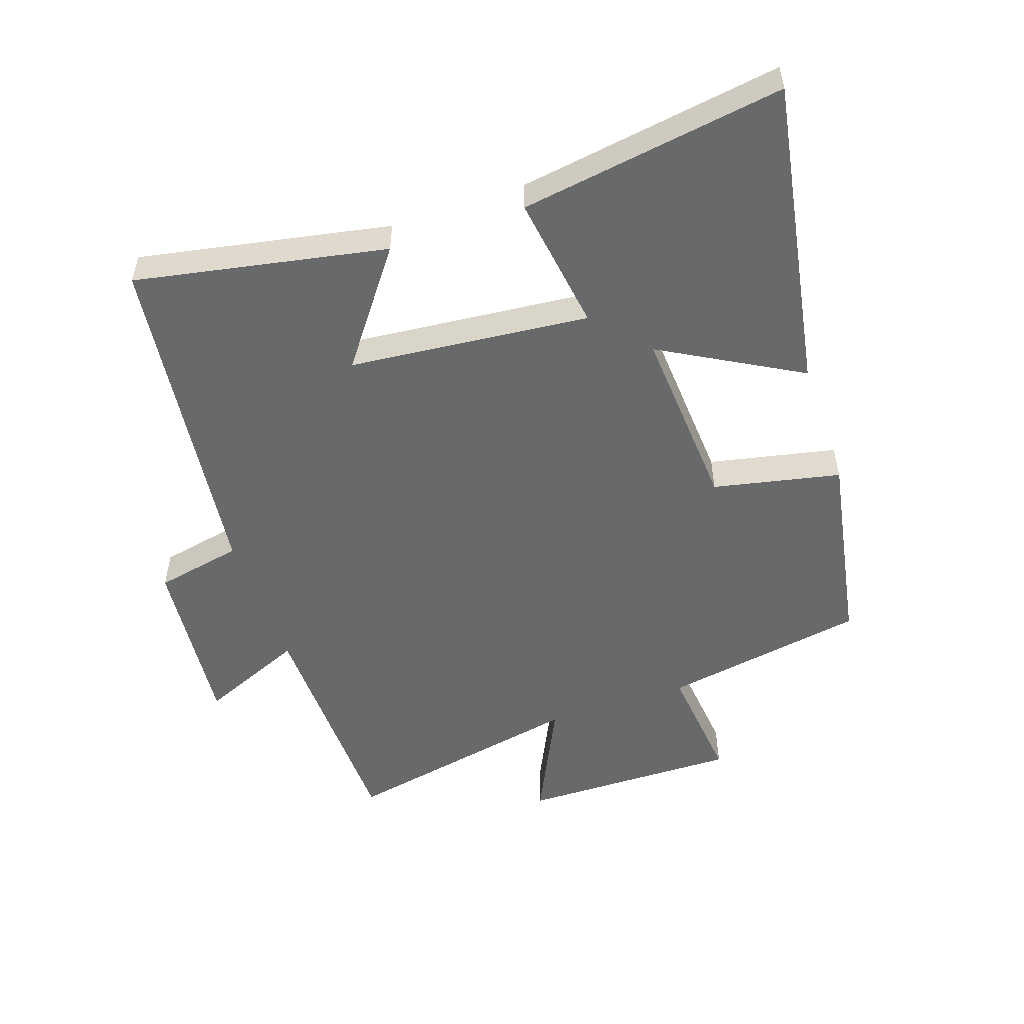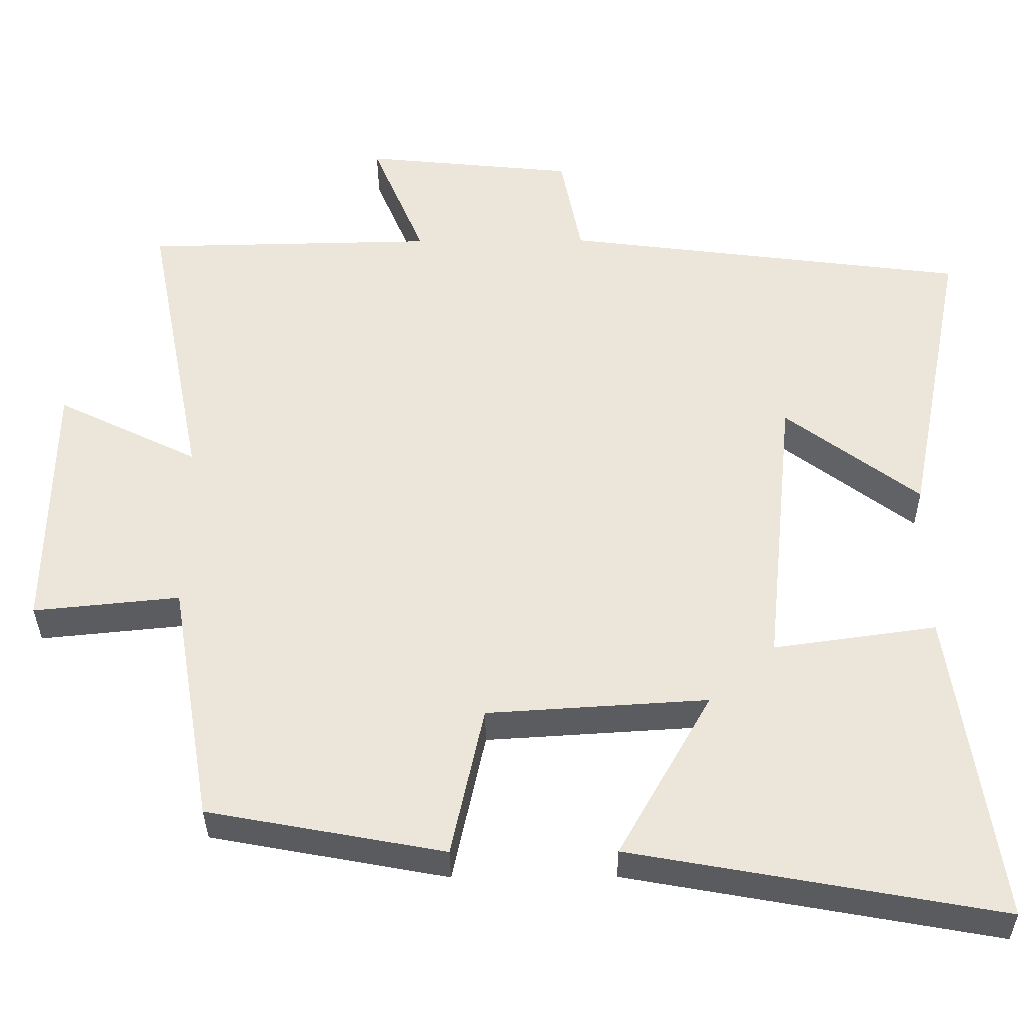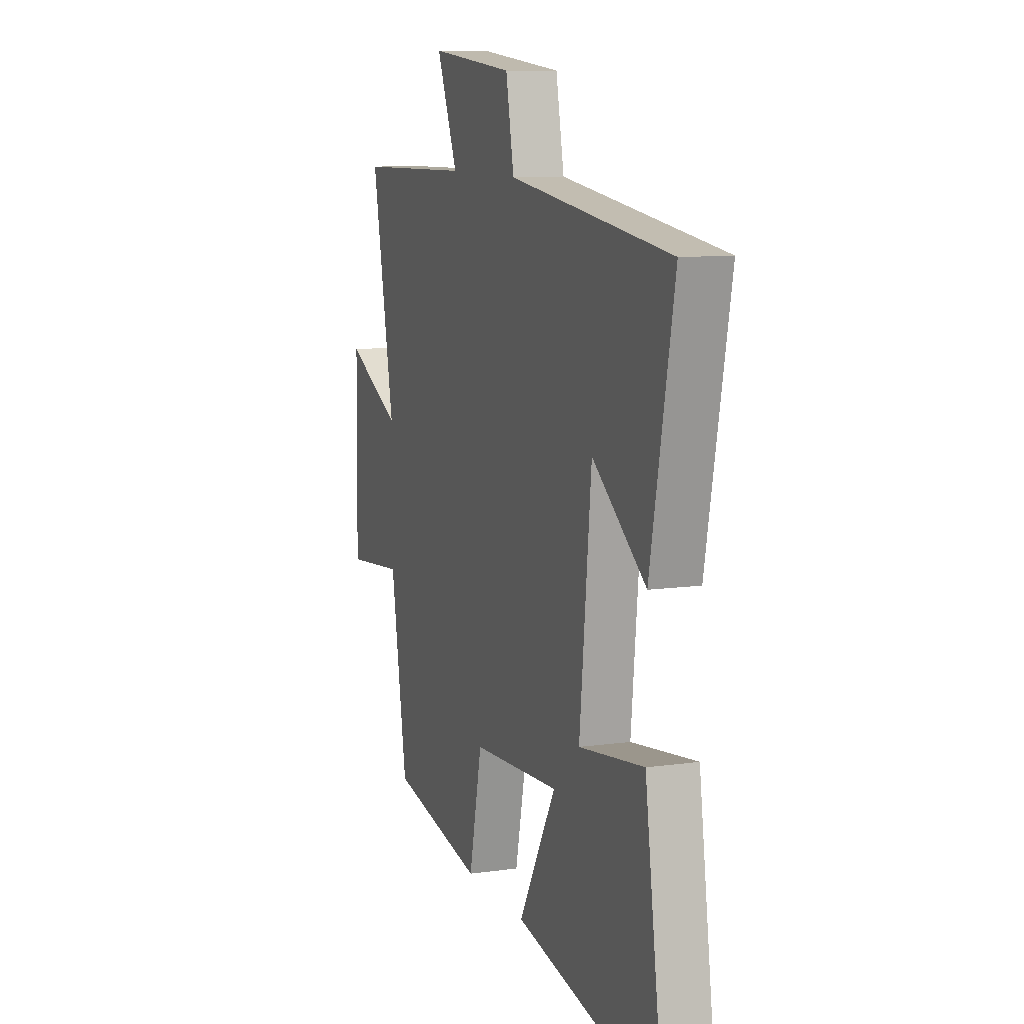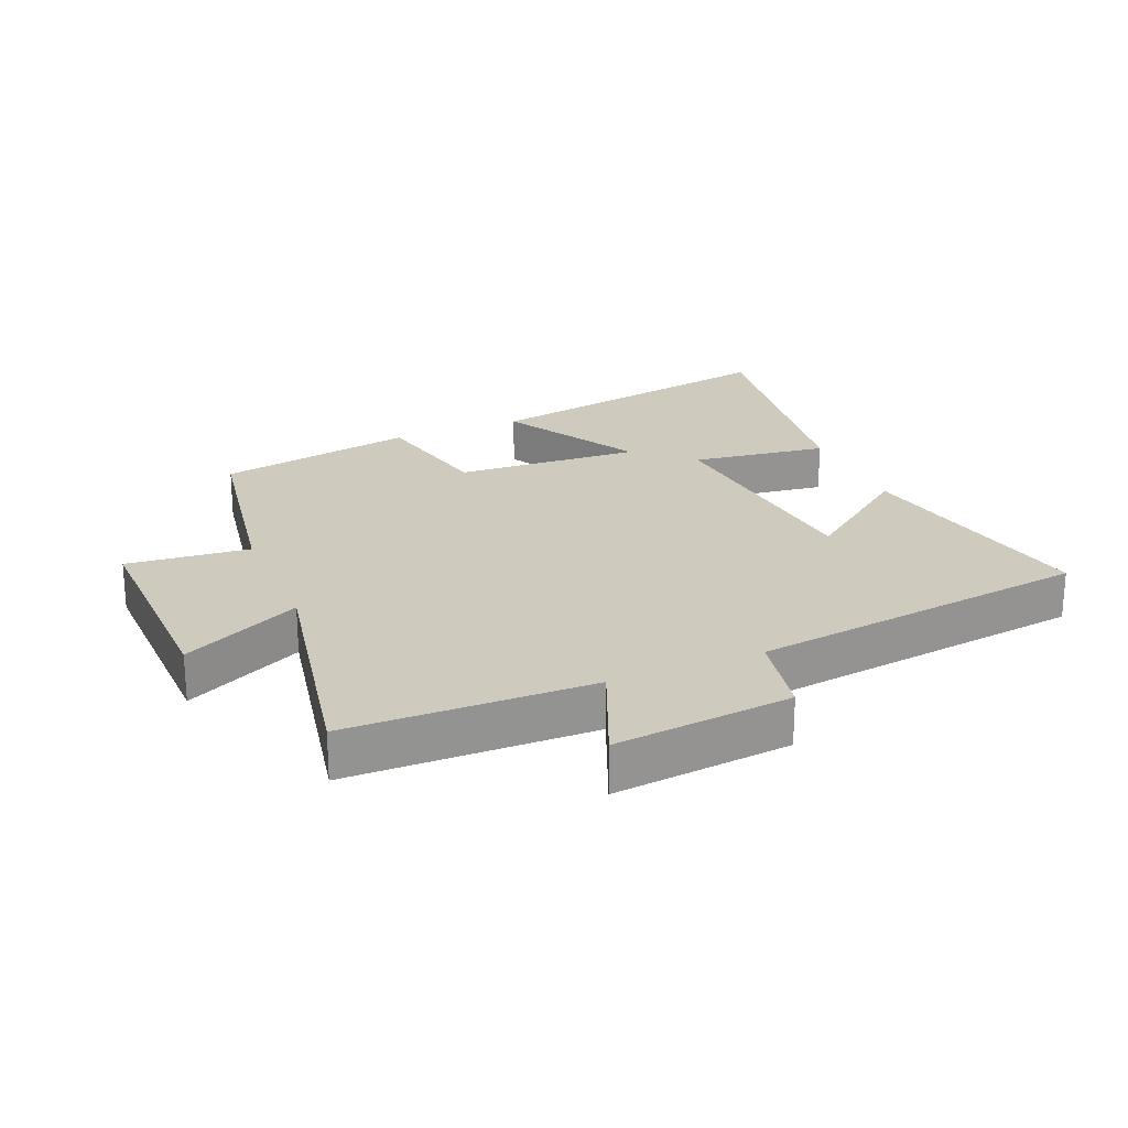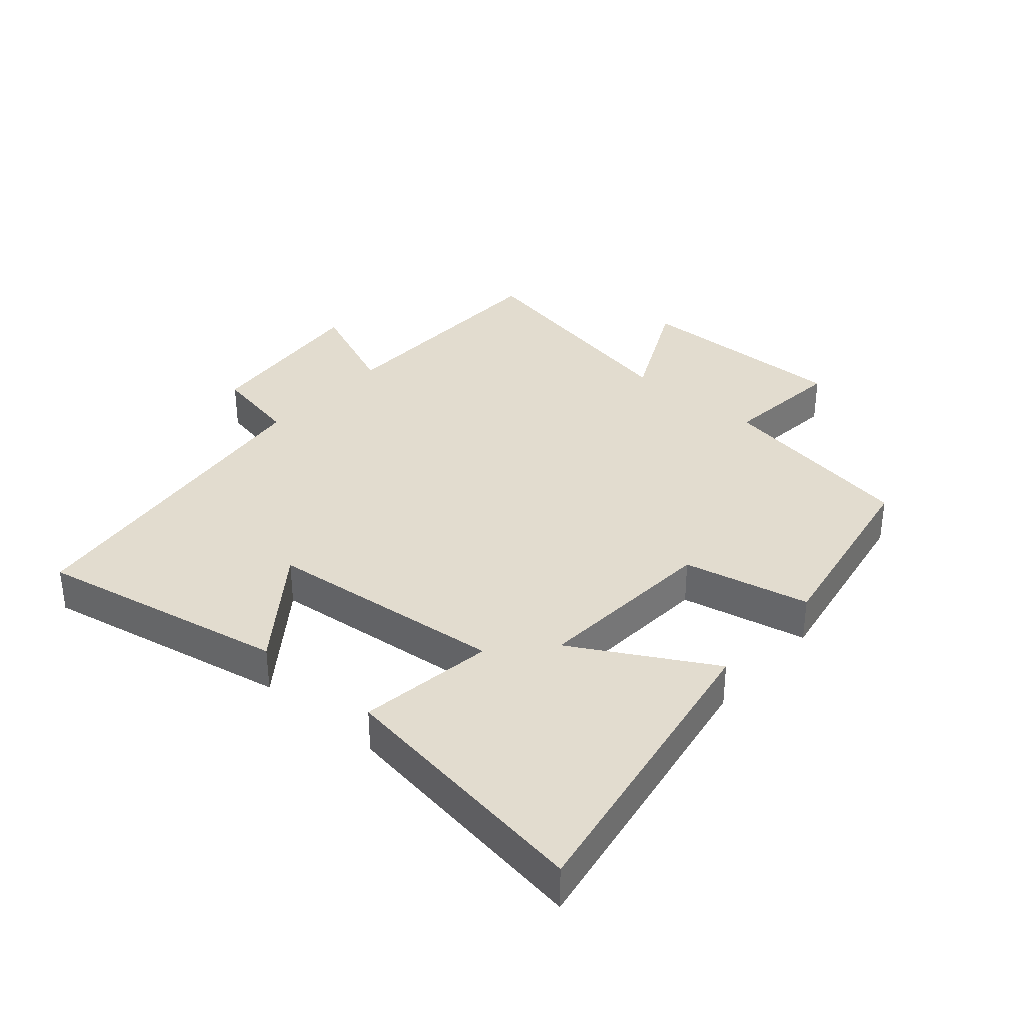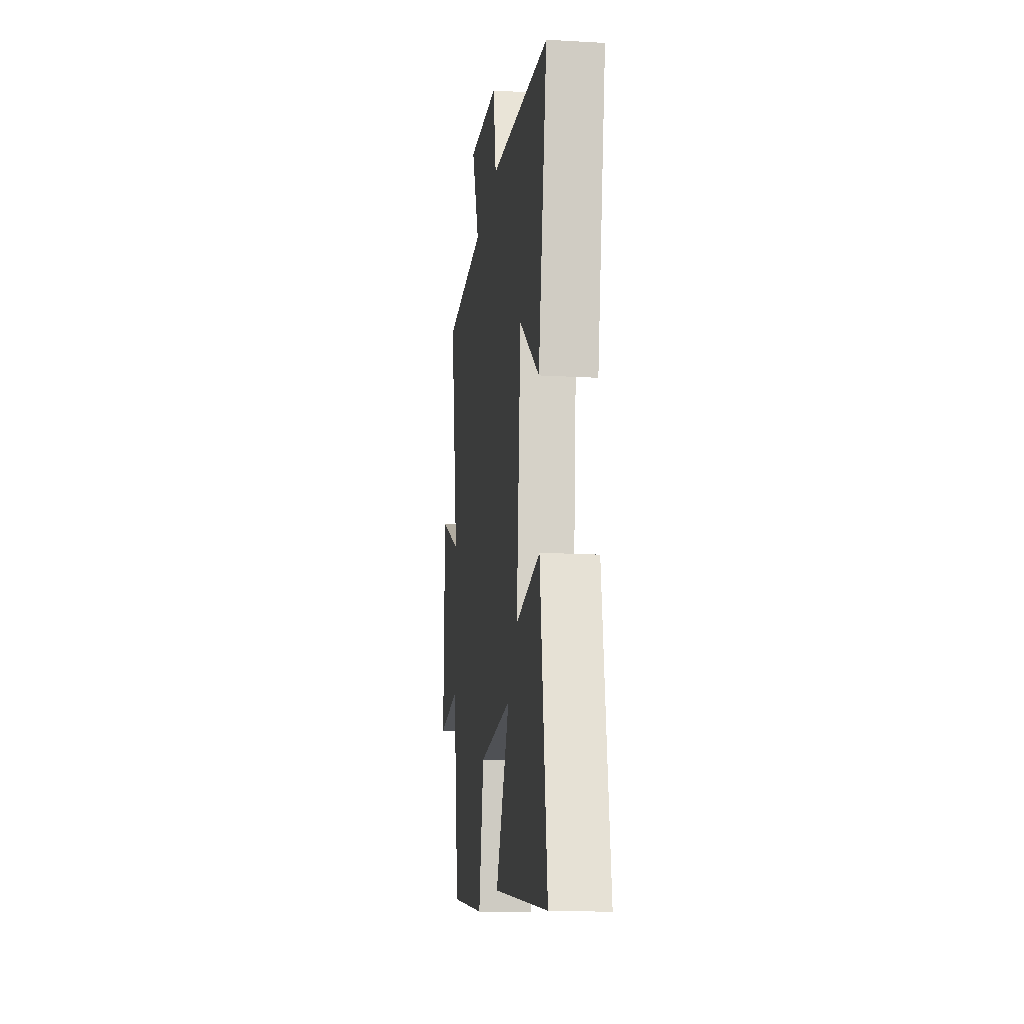
<metadata>
{"format":"obj","ext":"obj","renderer":"f3d","projection":"perspective","resolution":1024,"background":"white","views":[{"elev":-52.6,"azim":109.1,"up":"+Y"},{"elev":-34.8,"azim":0.5,"up":"+Z"},{"elev":9.9,"azim":70.0,"up":"+Z"},{"elev":23.2,"azim":-22.9,"up":"+Y"},{"elev":34.6,"azim":131.2,"up":"+Y"},{"elev":-16.4,"azim":83.2,"up":"+Z"}]}
</metadata>
<code>
v 0.561 0.07 -0.588
v 0.075 0.07 -0.5
v 0.198 0.07 -0.283
v -0.092 0.07 -0.301
v -0.135 0.07 -0.5
v -0.446 0.07 -0.442
v -0.5 0.07 -0.122
v -0.692 0.07 -0.141
v -0.686 0.07 0.201
v -0.5 0.07 0.11
v -0.575 0.07 0.493
v -0.192 0.07 0.5
v -0.261 0.07 0.665
v 0.017 0.07 0.637
v 0.044 0.07 0.5
v 0.577 0.07 0.432
v 0.5 0.07 0.04
v 0.324 0.07 0.172
v 0.286 0.07 -0.204
v 0.5 0.07 -0.174
v 0.561 0 -0.588
v 0.075 0 -0.5
v 0.198 0 -0.283
v -0.092 0 -0.301
v -0.135 0 -0.5
v -0.446 0 -0.442
v -0.5 0 -0.122
v -0.692 0 -0.141
v -0.686 0 0.201
v -0.5 0 0.11
v -0.575 0 0.493
v -0.192 0 0.5
v -0.261 0 0.665
v 0.017 0 0.637
v 0.044 0 0.5
v 0.577 0 0.432
v 0.5 0 0.04
v 0.324 0 0.172
v 0.286 0 -0.204
v 0.5 0 -0.174
f 19 20 1 2
f 15 16 17 18
f 15 18 19
f 12 13 14 15
f 10 11 12 15
f 10 15 19
f 7 8 9 10
f 4 5 6 7
f 3 4 7 10
f 19 2 3
f 3 10 19
f 22 21 40 39
f 38 37 36 35
f 39 38 35
f 35 34 33 32
f 35 32 31 30
f 39 35 30
f 30 29 28 27
f 27 26 25 24
f 30 27 24 23
f 23 22 39
f 39 30 23
f 1 21 22 2
f 2 22 23 3
f 3 23 24 4
f 4 24 25 5
f 5 25 26 6
f 6 26 27 7
f 7 27 28 8
f 8 28 29 9
f 9 29 30 10
f 10 30 31 11
f 11 31 32 12
f 12 32 33 13
f 13 33 34 14
f 14 34 35 15
f 15 35 36 16
f 16 36 37 17
f 17 37 38 18
f 18 38 39 19
f 19 39 40 20
f 20 40 21 1

</code>
